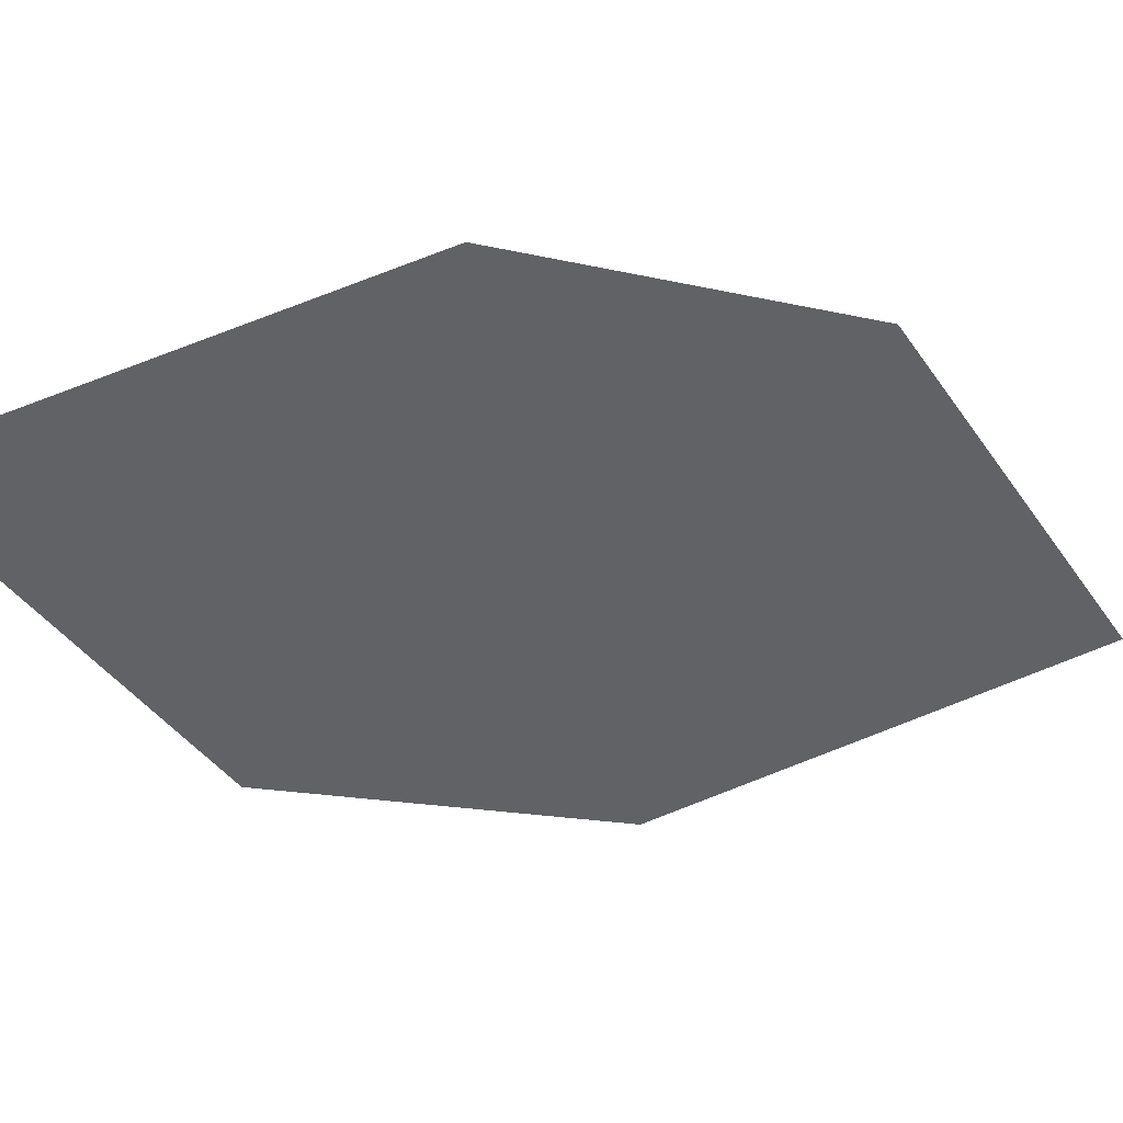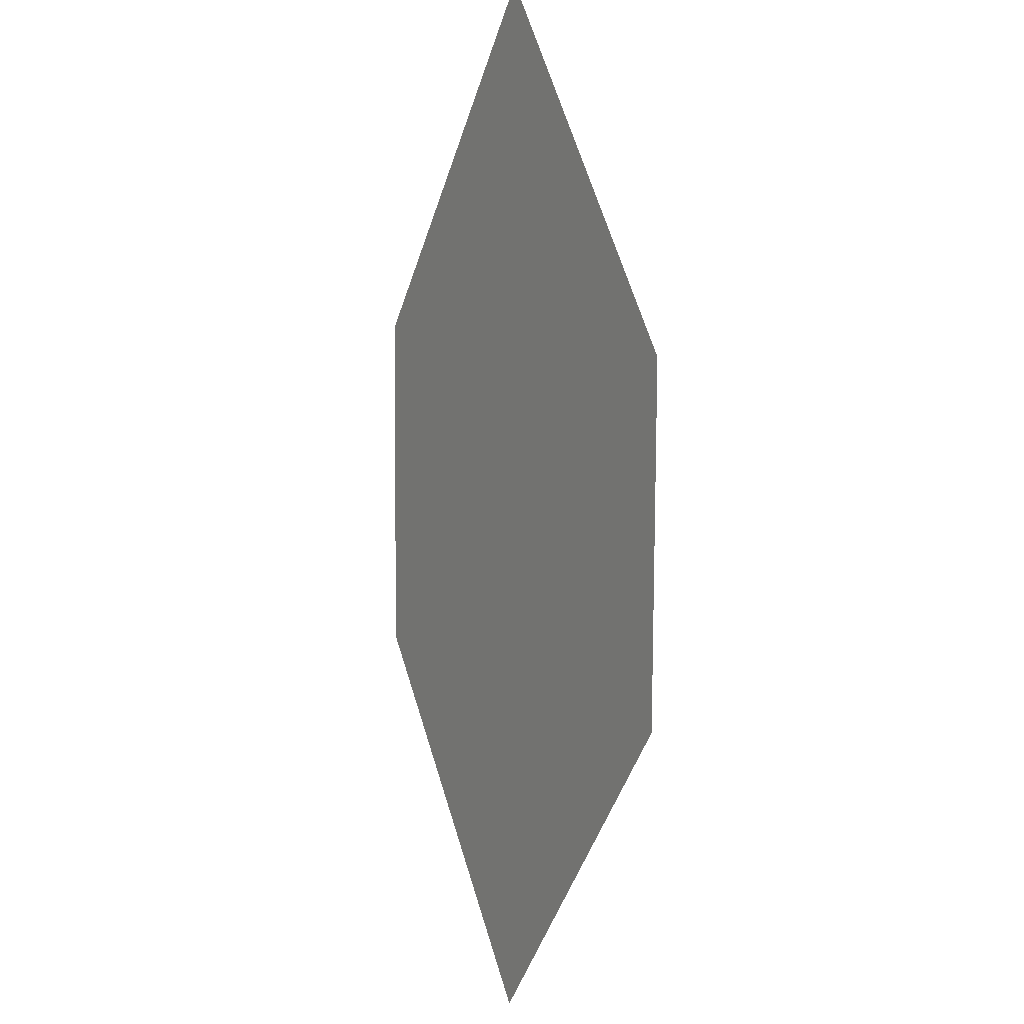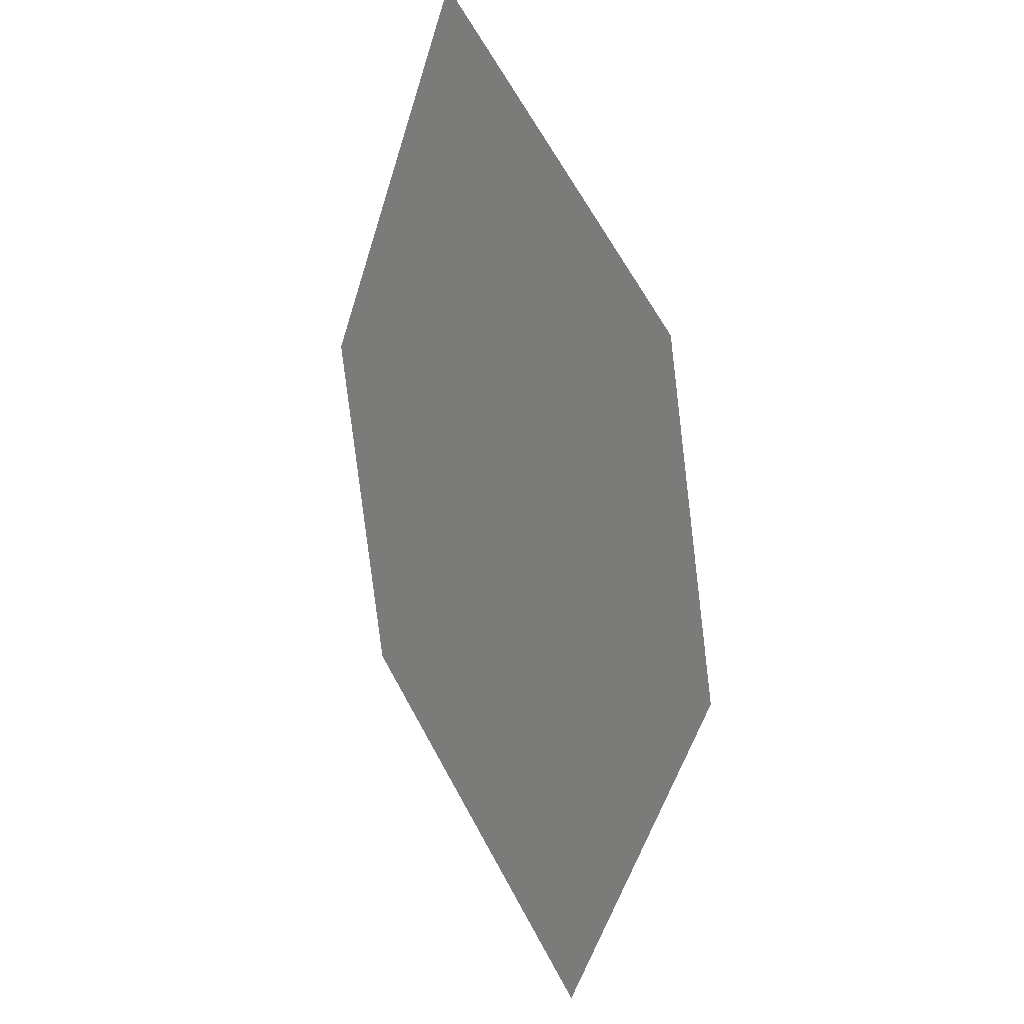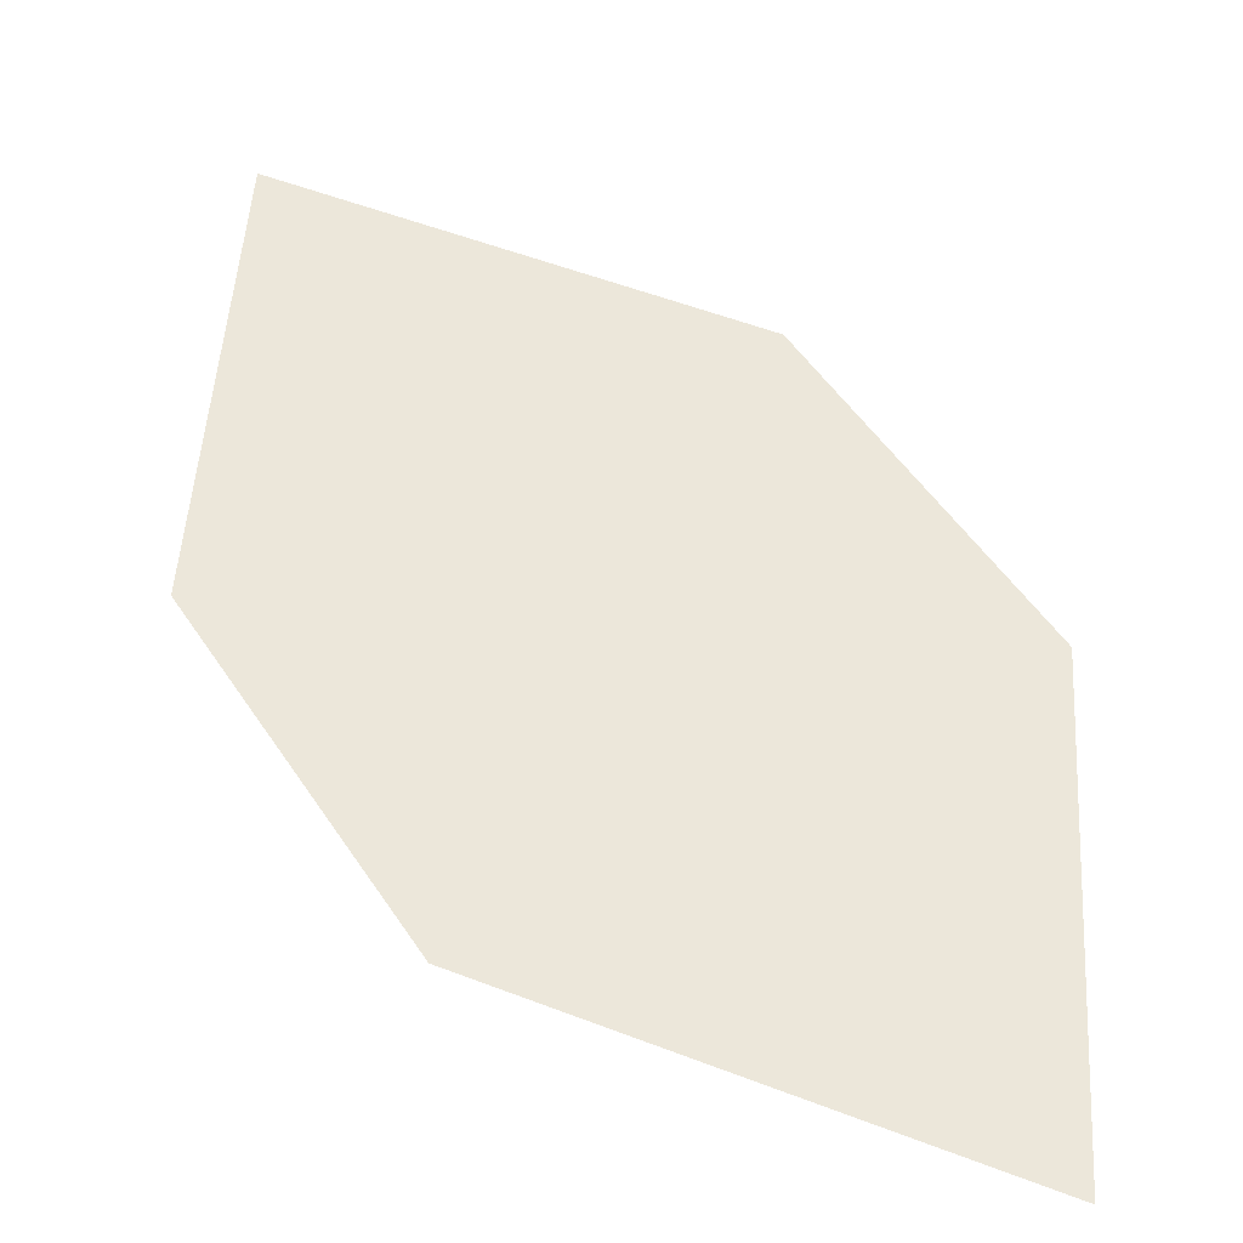
<metadata>
{"format":"obj","ext":"obj","renderer":"f3d","projection":"perspective","resolution":1024,"background":"white","views":[{"elev":-49.2,"azim":-83.6,"up":"+Z"},{"elev":-24.0,"azim":-118.3,"up":"+Y"},{"elev":40.9,"azim":49.4,"up":"+Y"},{"elev":33.7,"azim":176.0,"up":"+Z"}]}
</metadata>
<code>
o leaves.084
v -0.2432 0.1406 0.9
v -0.3035 0.2475 0.8683
v -0.2366 0.1903 0.886
v -0.2901 0.1622 0.893
v -0.3102 0.1978 0.8824
v -0.2567 0.2259 0.8754
f 1 2 5 4
f 1 3 6 2

</code>
